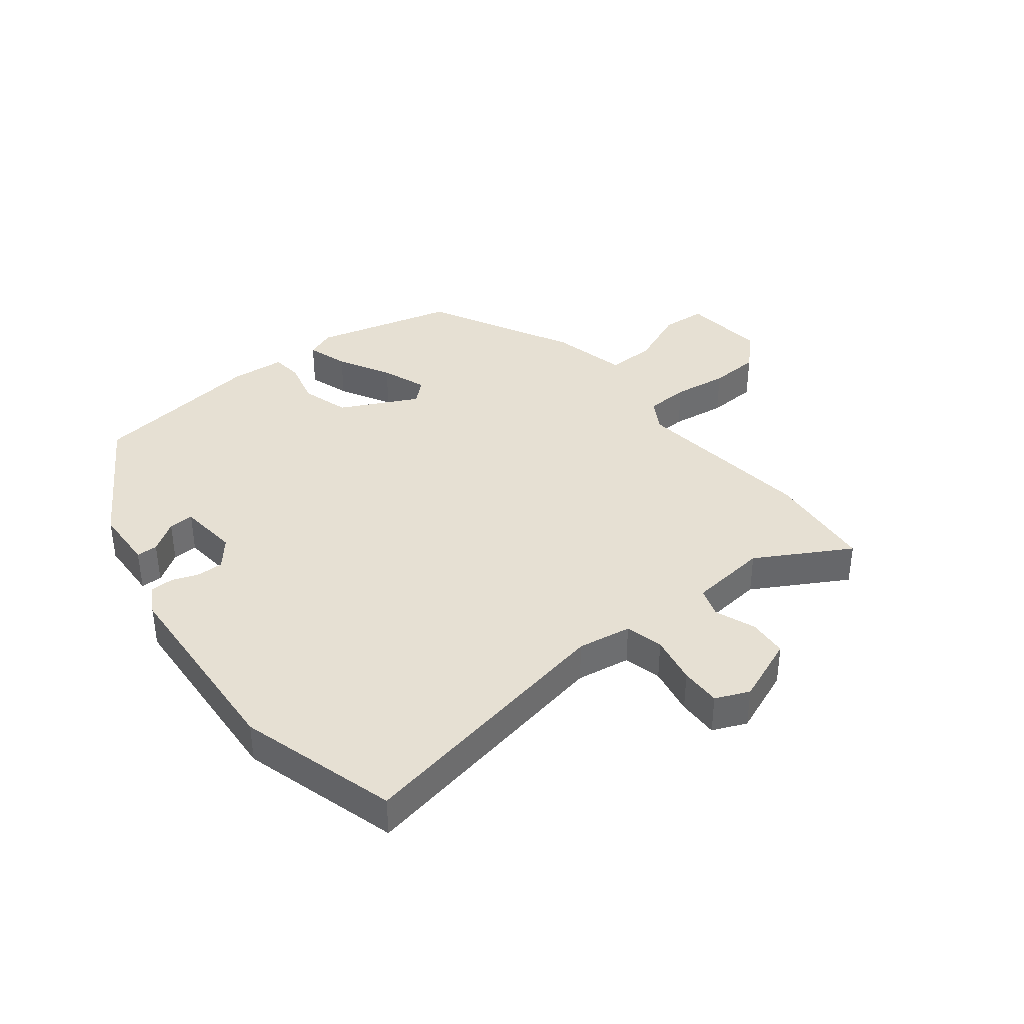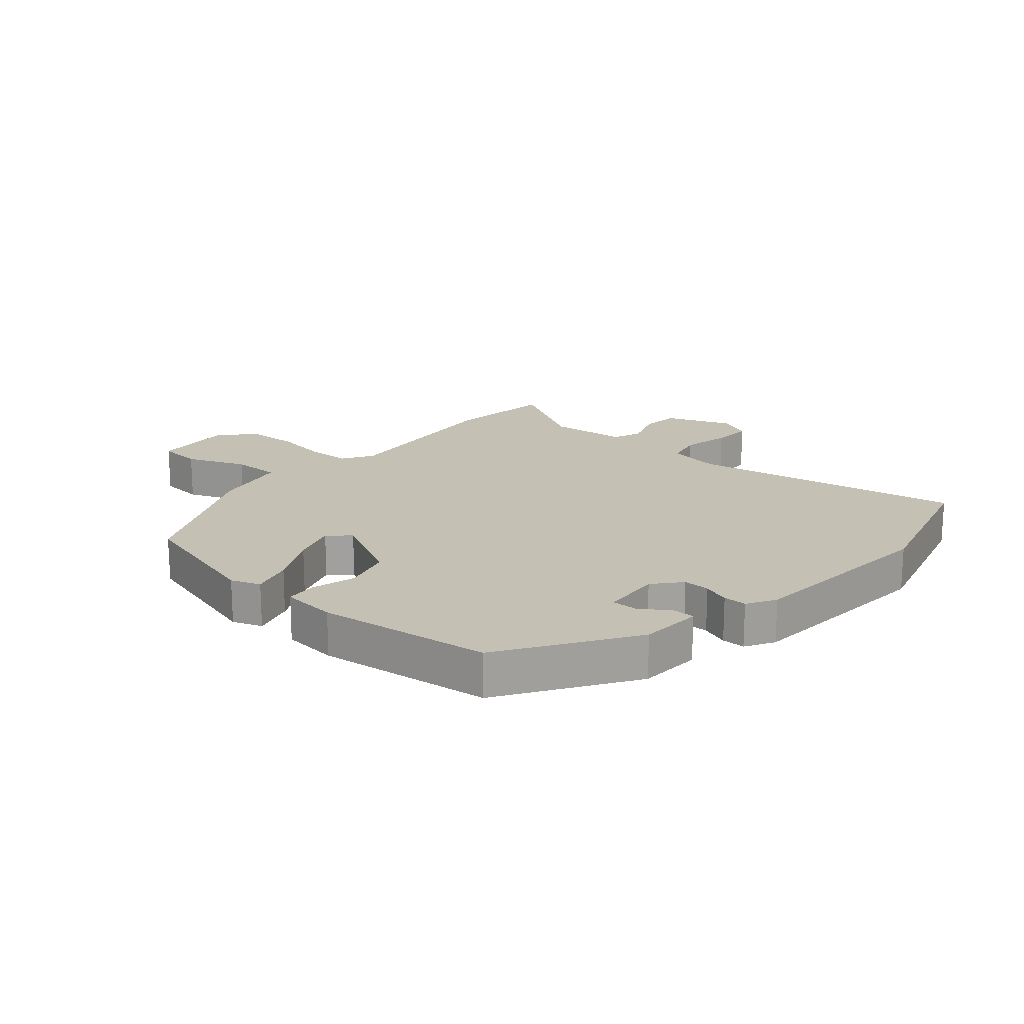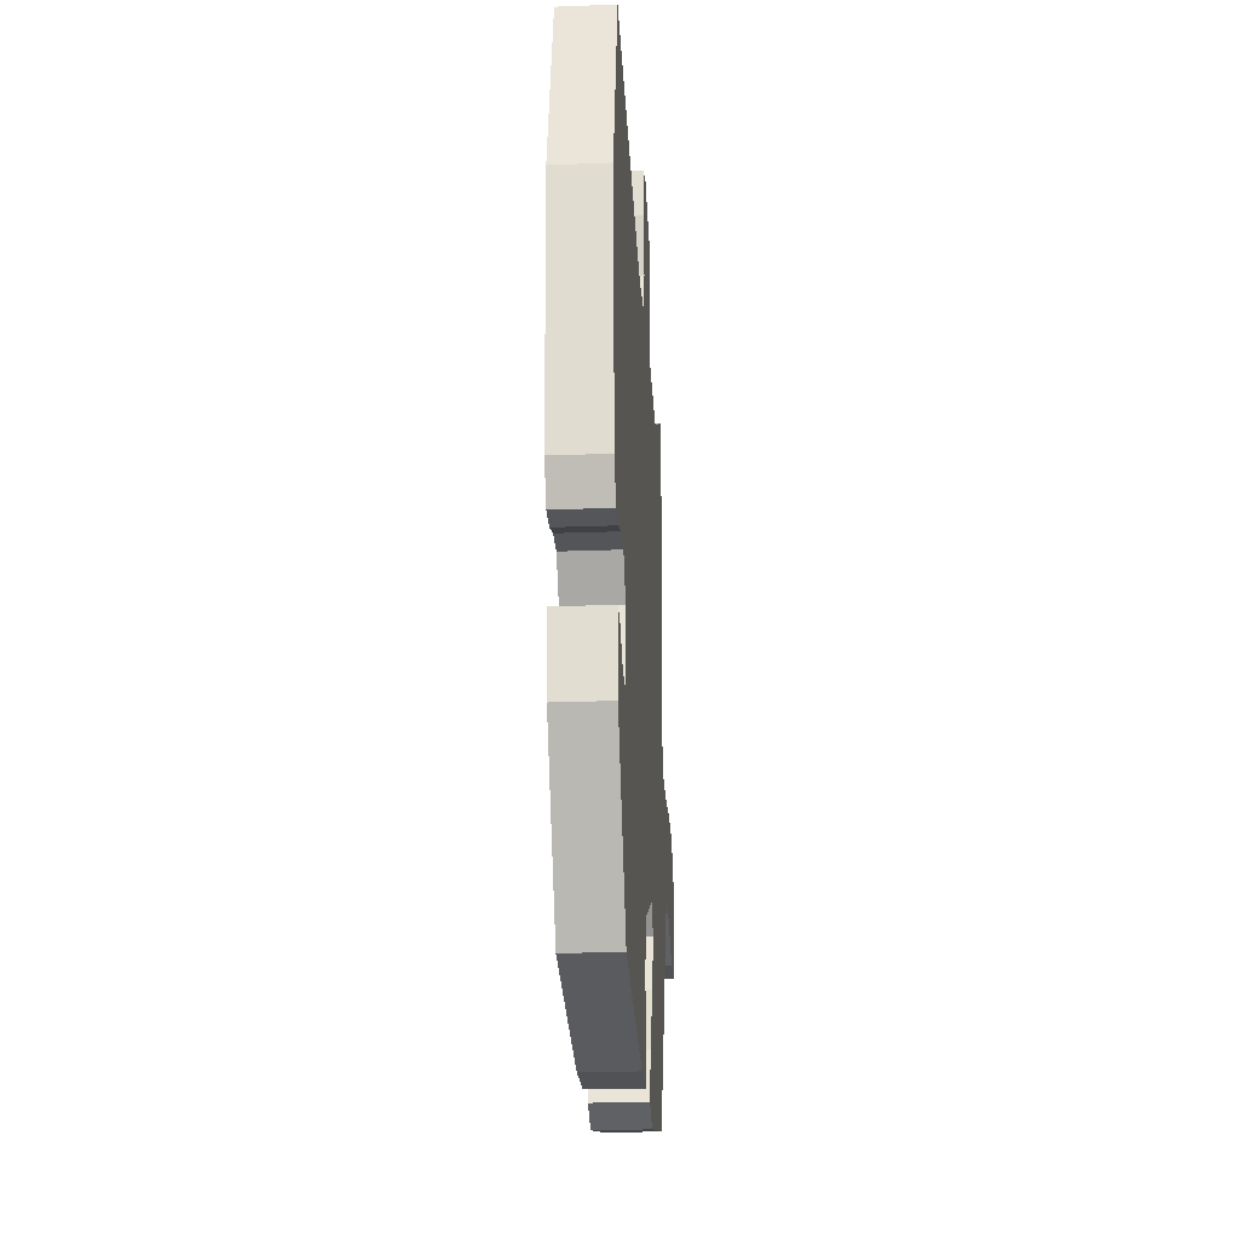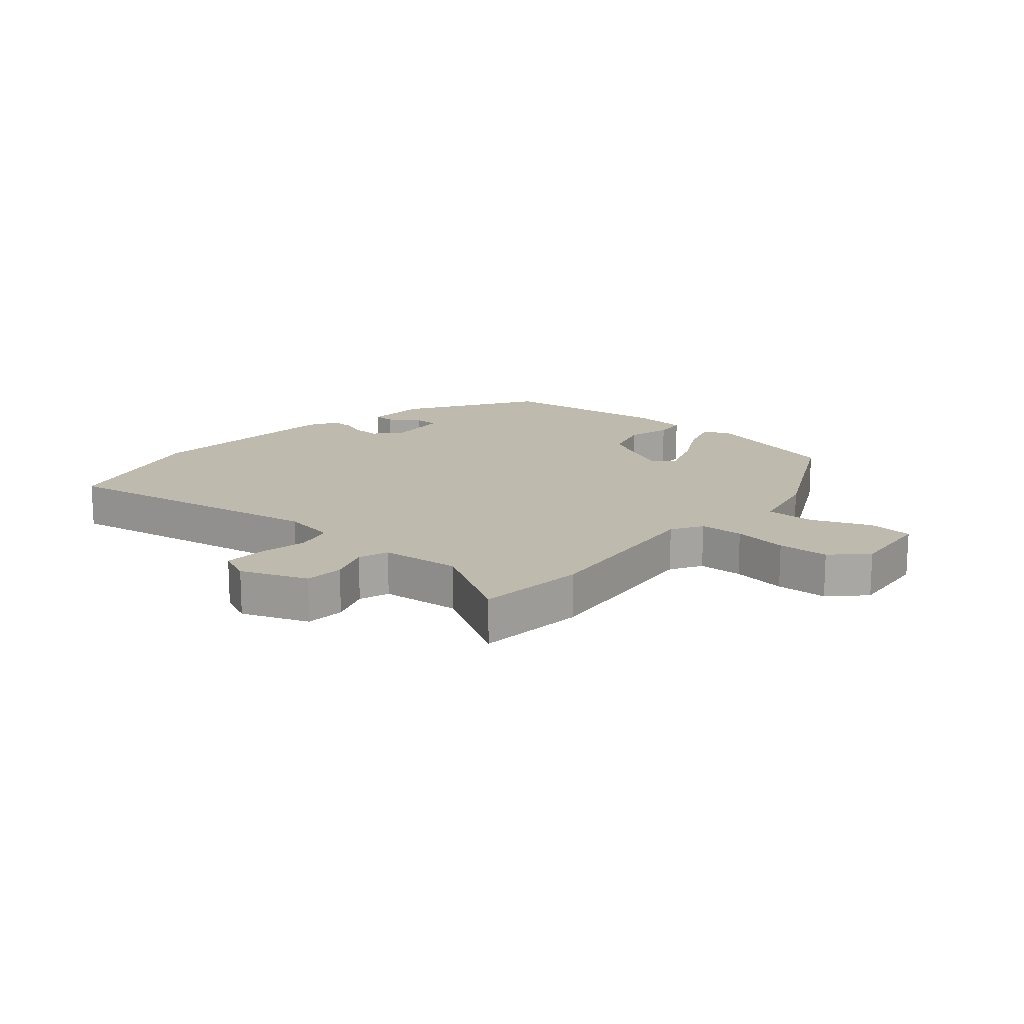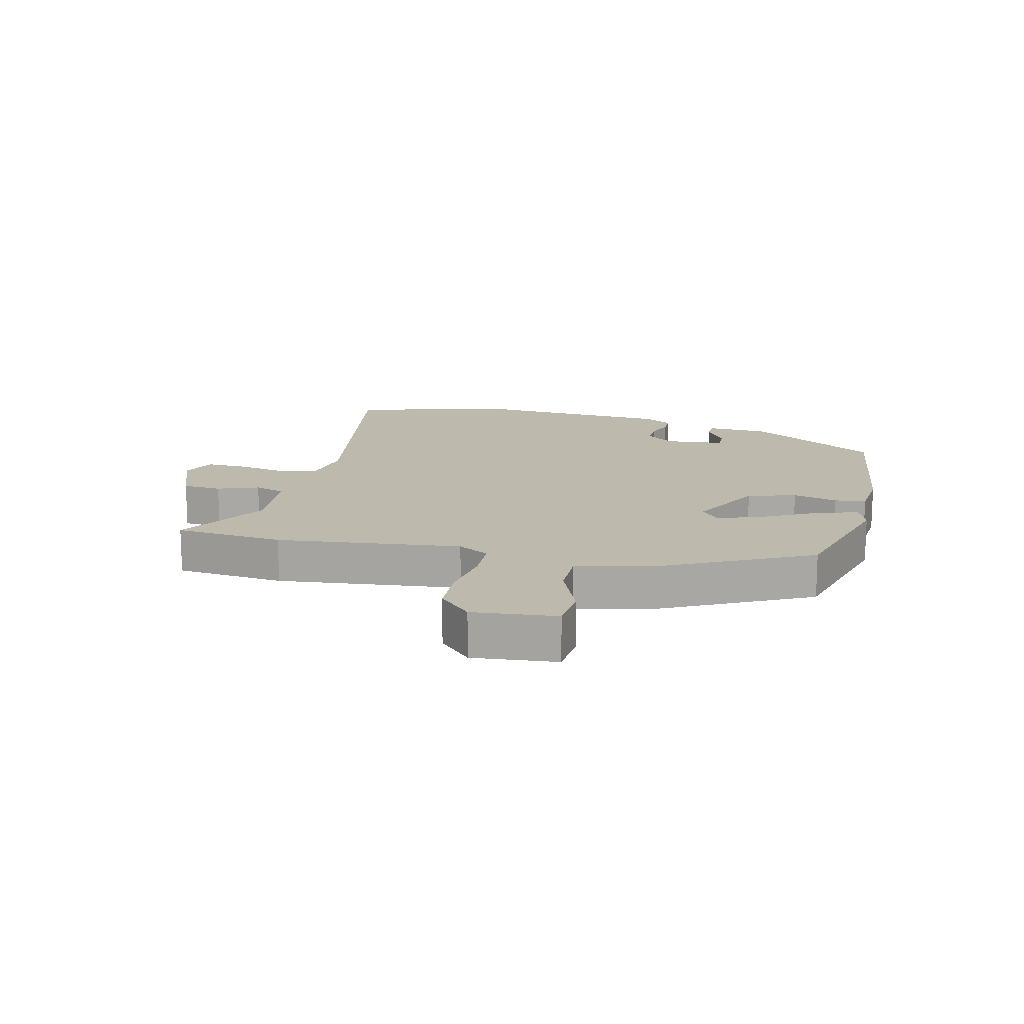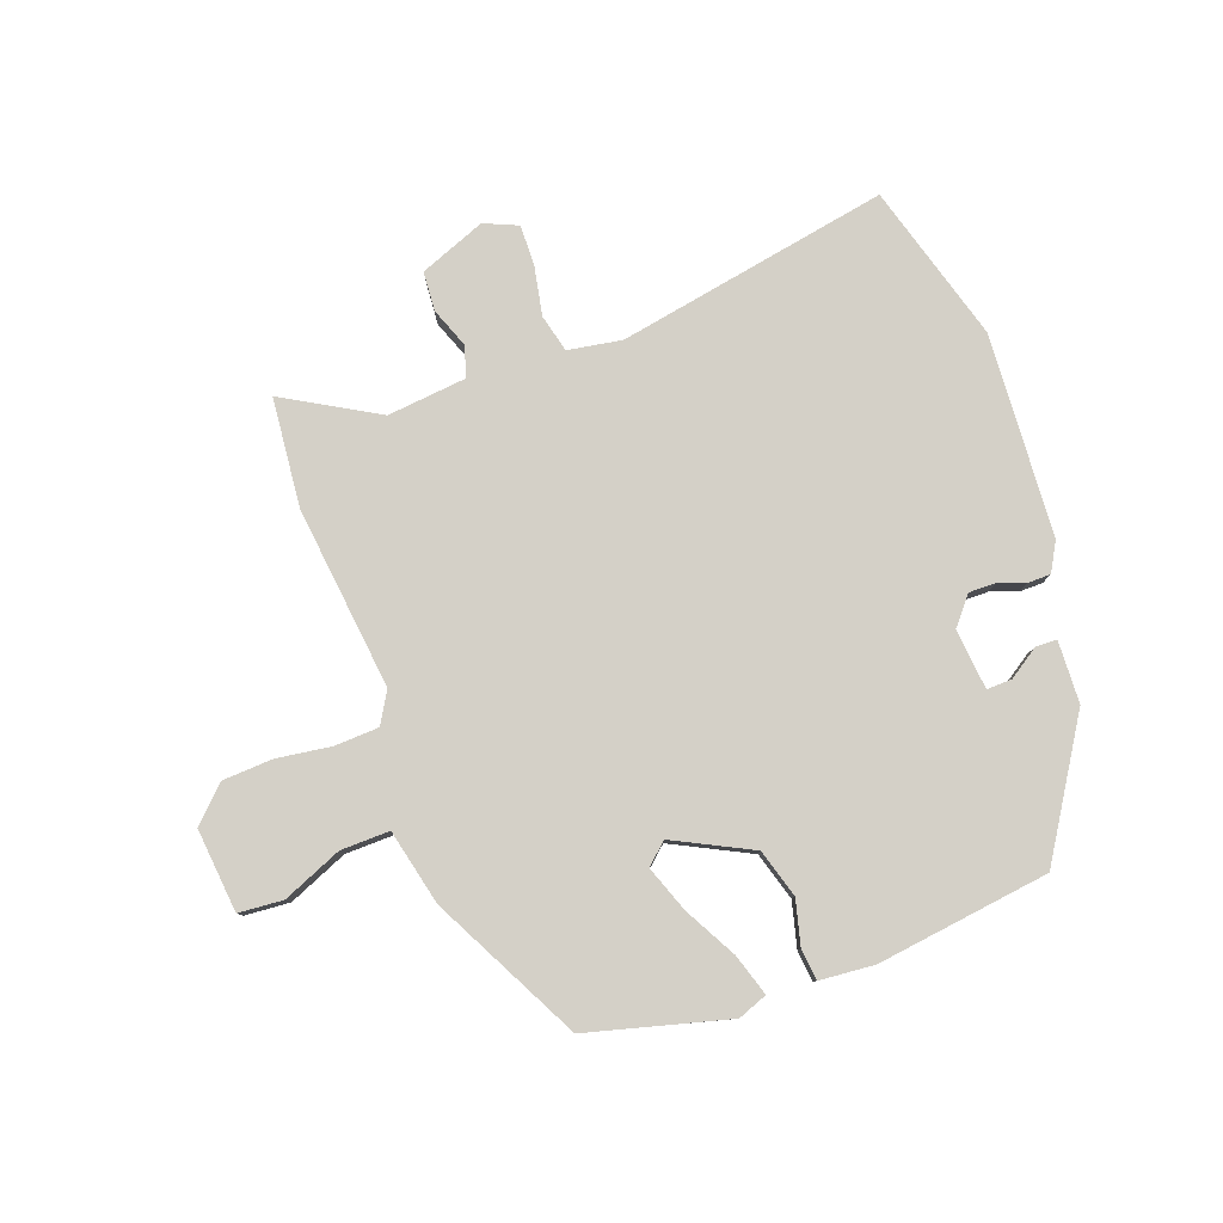
<metadata>
{"format":"obj","ext":"obj","renderer":"f3d","projection":"perspective","resolution":1024,"background":"white","views":[{"elev":38.3,"azim":-38.7,"up":"+Y"},{"elev":18.3,"azim":-138.7,"up":"+Y"},{"elev":-25.7,"azim":-86.5,"up":"+Z"},{"elev":15.8,"azim":40.7,"up":"+Y"},{"elev":15.2,"azim":103.5,"up":"+Y"},{"elev":80.0,"azim":159.7,"up":"+Y"}]}
</metadata>
<code>
v -0.554 0.07 0.308
v -0.481 0.07 0.567
v -0.035 0.07 0.487
v 0.053 0.07 0.502
v 0.068 0.07 0.564
v 0.052 0.07 0.644
v 0.05 0.07 0.711
v 0.105 0.07 0.735
v 0.213 0.07 0.693
v 0.218 0.07 0.629
v 0.193 0.07 0.562
v 0.21 0.07 0.513
v 0.339 0.07 0.5
v 0.491 0.07 0.588
v 0.509 0.07 0.41
v 0.476 0.07 0.11
v 0.506 0.07 0.059
v 0.578 0.07 0.056
v 0.667 0.07 0.069
v 0.75 0.07 0.065
v 0.804 0.07 0.012
v 0.791 0.07 -0.125
v 0.718 0.07 -0.131
v 0.621 0.07 -0.091
v 0.541 0.07 -0.09
v 0.513 0.07 -0.214
v 0.39 0.07 -0.456
v 0.161 0.07 -0.518
v 0.113 0.07 -0.5
v 0.134 0.07 -0.432
v 0.18 0.07 -0.346
v 0.207 0.07 -0.271
v 0.172 0.07 -0.24
v 0.046 0.07 -0.304
v 0.023 0.07 -0.383
v 0.042 0.07 -0.456
v 0.037 0.07 -0.507
v -0.053 0.07 -0.515
v -0.336 0.07 -0.479
v -0.471 0.07 -0.267
v -0.476 0.07 -0.165
v -0.441 0.07 -0.164
v -0.391 0.07 -0.197
v -0.35 0.07 -0.198
v -0.341 0.07 -0.099
v -0.379 0.07 -0.054
v -0.422 0.07 -0.055
v -0.466 0.07 -0.071
v -0.504 0.07 -0.071
v -0.531 0.07 -0.024
v -0.554 0 0.308
v -0.481 0 0.567
v -0.035 0 0.487
v 0.053 0 0.502
v 0.068 0 0.564
v 0.052 0 0.644
v 0.05 0 0.711
v 0.105 0 0.735
v 0.213 0 0.693
v 0.218 0 0.629
v 0.193 0 0.562
v 0.21 0 0.513
v 0.339 0 0.5
v 0.491 0 0.588
v 0.509 0 0.41
v 0.476 0 0.11
v 0.506 0 0.059
v 0.578 0 0.056
v 0.667 0 0.069
v 0.75 0 0.065
v 0.804 0 0.012
v 0.791 0 -0.125
v 0.718 0 -0.131
v 0.621 0 -0.091
v 0.541 0 -0.09
v 0.513 0 -0.214
v 0.39 0 -0.456
v 0.161 0 -0.518
v 0.113 0 -0.5
v 0.134 0 -0.432
v 0.18 0 -0.346
v 0.207 0 -0.271
v 0.172 0 -0.24
v 0.046 0 -0.304
v 0.023 0 -0.383
v 0.042 0 -0.456
v 0.037 0 -0.507
v -0.053 0 -0.515
v -0.336 0 -0.479
v -0.471 0 -0.267
v -0.476 0 -0.165
v -0.441 0 -0.164
v -0.391 0 -0.197
v -0.35 0 -0.198
v -0.341 0 -0.099
v -0.379 0 -0.054
v -0.422 0 -0.055
v -0.466 0 -0.071
v -0.504 0 -0.071
v -0.531 0 -0.024
f 47 48 49 50
f 46 47 50 1
f 45 46 1 2
f 40 41 42 43
f 40 43 44
f 39 40 44
f 38 39 44 45
f 35 36 37 38
f 34 35 38 45
f 28 29 30 31
f 28 31 32
f 25 26 27 28
f 25 28 32
f 21 22 23 24
f 21 24 25
f 18 19 20 21
f 17 18 21 25
f 16 17 25 32
f 13 14 15 16
f 12 13 16 32
f 8 9 10 11
f 5 6 7 8
f 5 8 11 12
f 34 45 2 3
f 33 34 3 4
f 12 32 33
f 4 5 12 33
f 100 99 98 97
f 51 100 97 96
f 52 51 96 95
f 93 92 91 90
f 94 93 90
f 94 90 89
f 95 94 89 88
f 88 87 86 85
f 95 88 85 84
f 81 80 79 78
f 82 81 78
f 78 77 76 75
f 82 78 75
f 74 73 72 71
f 75 74 71
f 71 70 69 68
f 75 71 68 67
f 82 75 67 66
f 66 65 64 63
f 82 66 63 62
f 61 60 59 58
f 58 57 56 55
f 62 61 58 55
f 53 52 95 84
f 54 53 84 83
f 83 82 62
f 83 62 55 54
f 1 51 52 2
f 2 52 53 3
f 3 53 54 4
f 4 54 55 5
f 5 55 56 6
f 6 56 57 7
f 7 57 58 8
f 8 58 59 9
f 9 59 60 10
f 10 60 61 11
f 11 61 62 12
f 12 62 63 13
f 13 63 64 14
f 14 64 65 15
f 15 65 66 16
f 16 66 67 17
f 17 67 68 18
f 18 68 69 19
f 19 69 70 20
f 20 70 71 21
f 21 71 72 22
f 22 72 73 23
f 23 73 74 24
f 24 74 75 25
f 25 75 76 26
f 26 76 77 27
f 27 77 78 28
f 28 78 79 29
f 29 79 80 30
f 30 80 81 31
f 31 81 82 32
f 32 82 83 33
f 33 83 84 34
f 34 84 85 35
f 35 85 86 36
f 36 86 87 37
f 37 87 88 38
f 38 88 89 39
f 39 89 90 40
f 40 90 91 41
f 41 91 92 42
f 42 92 93 43
f 43 93 94 44
f 44 94 95 45
f 45 95 96 46
f 46 96 97 47
f 47 97 98 48
f 48 98 99 49
f 49 99 100 50
f 50 100 51 1

</code>
